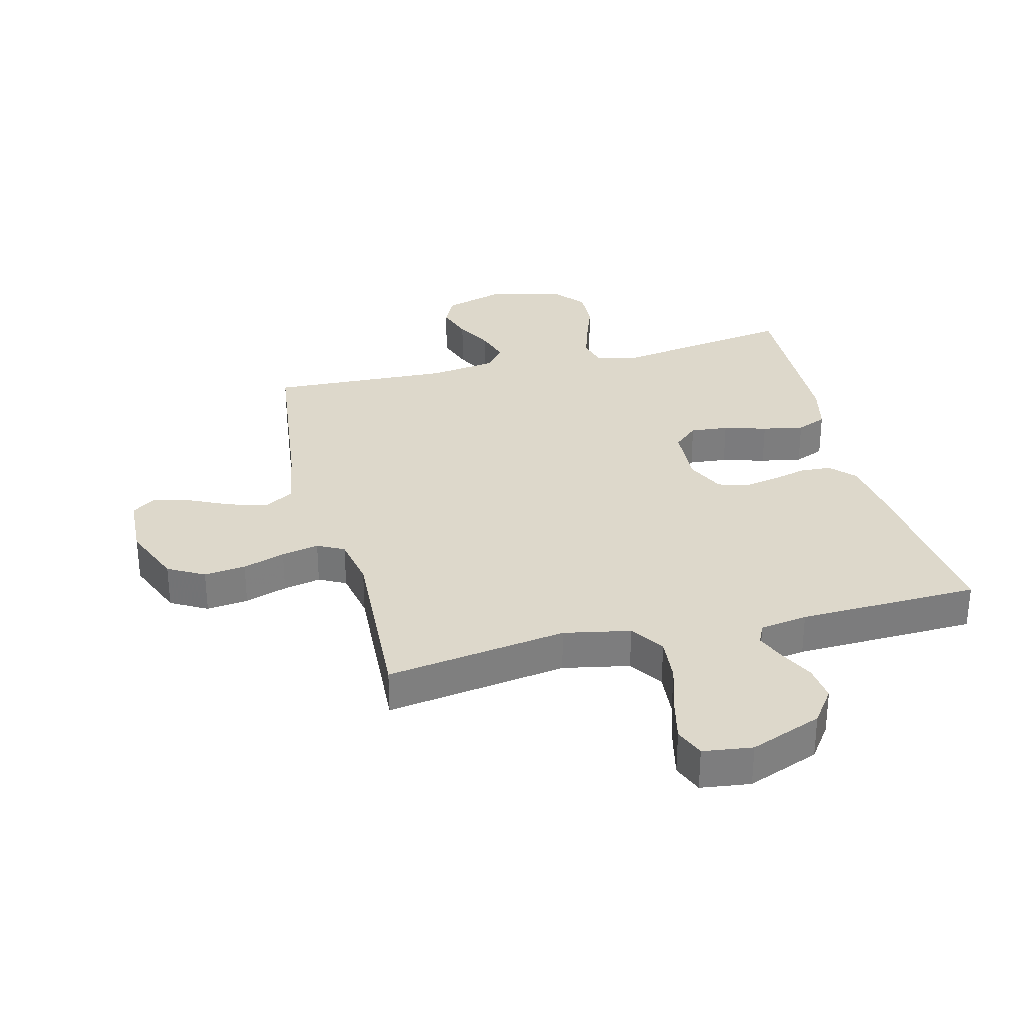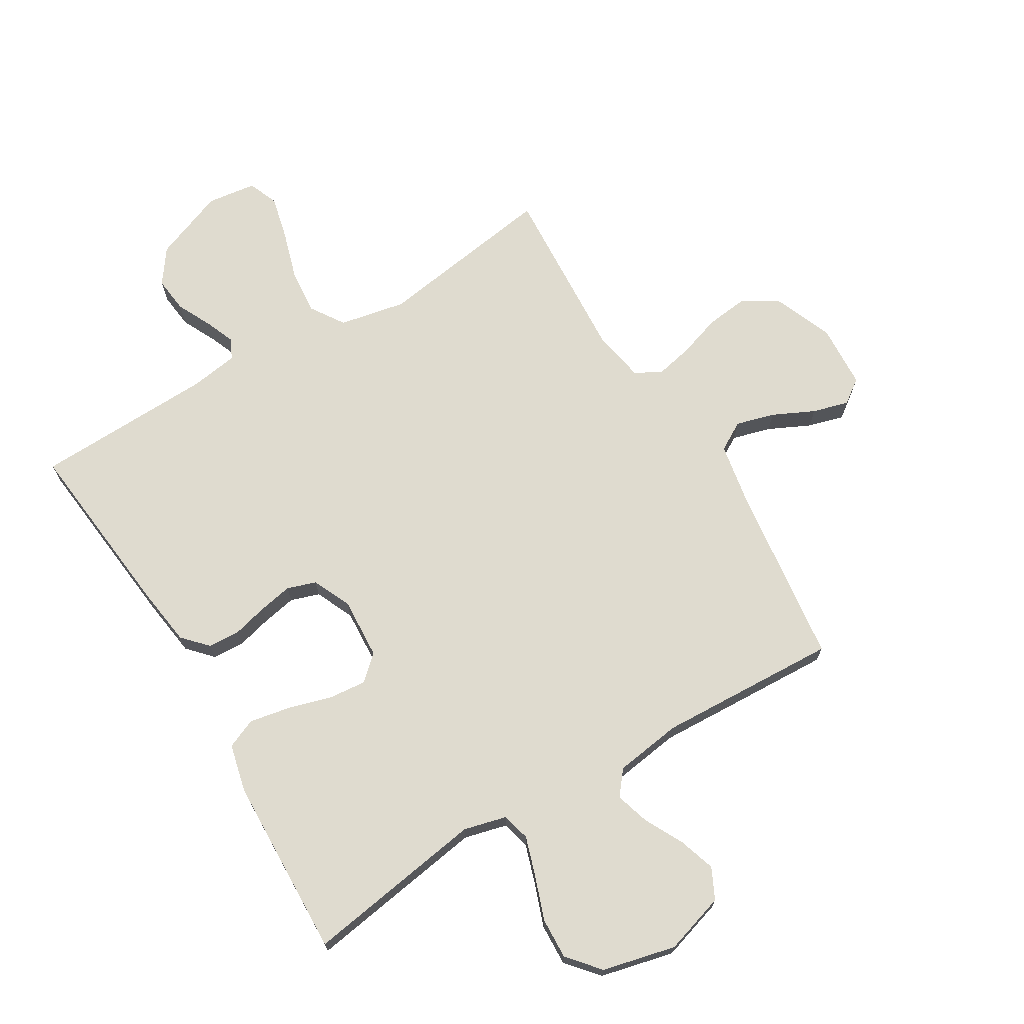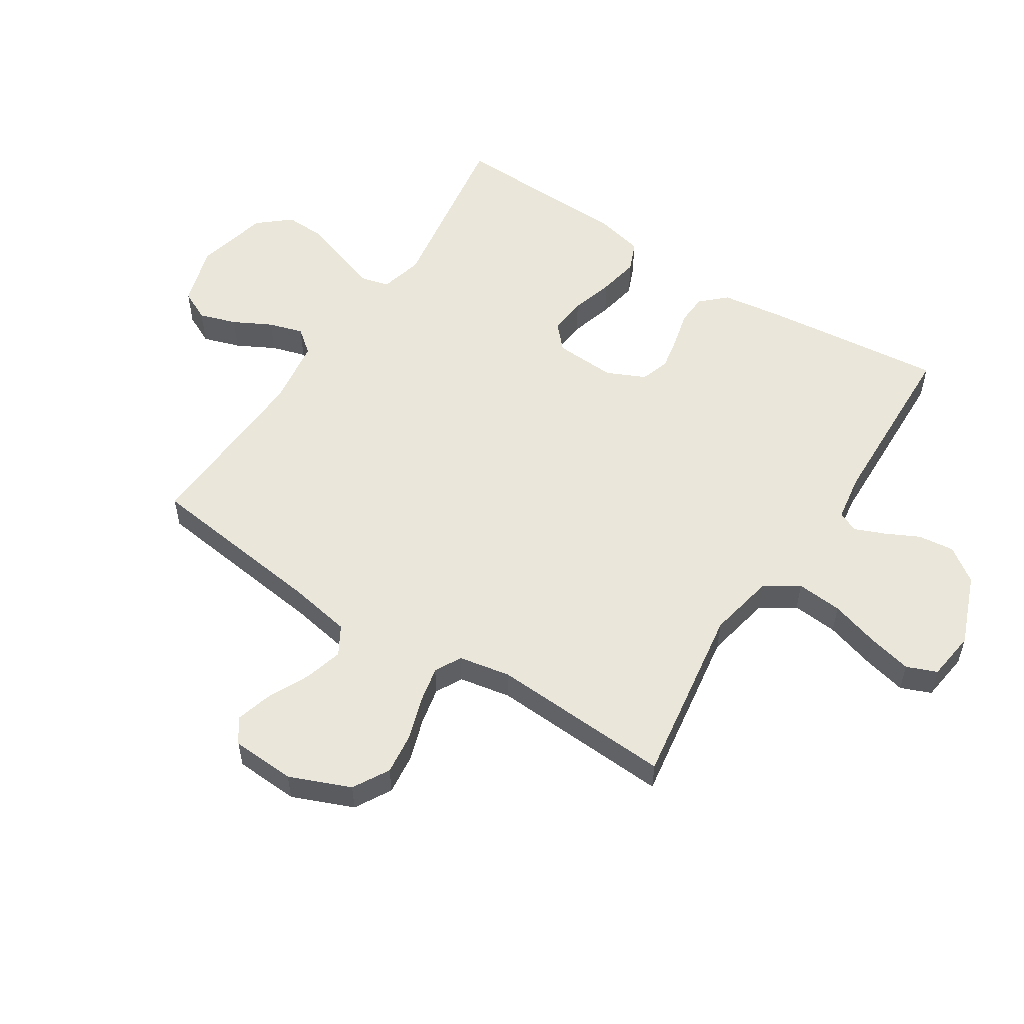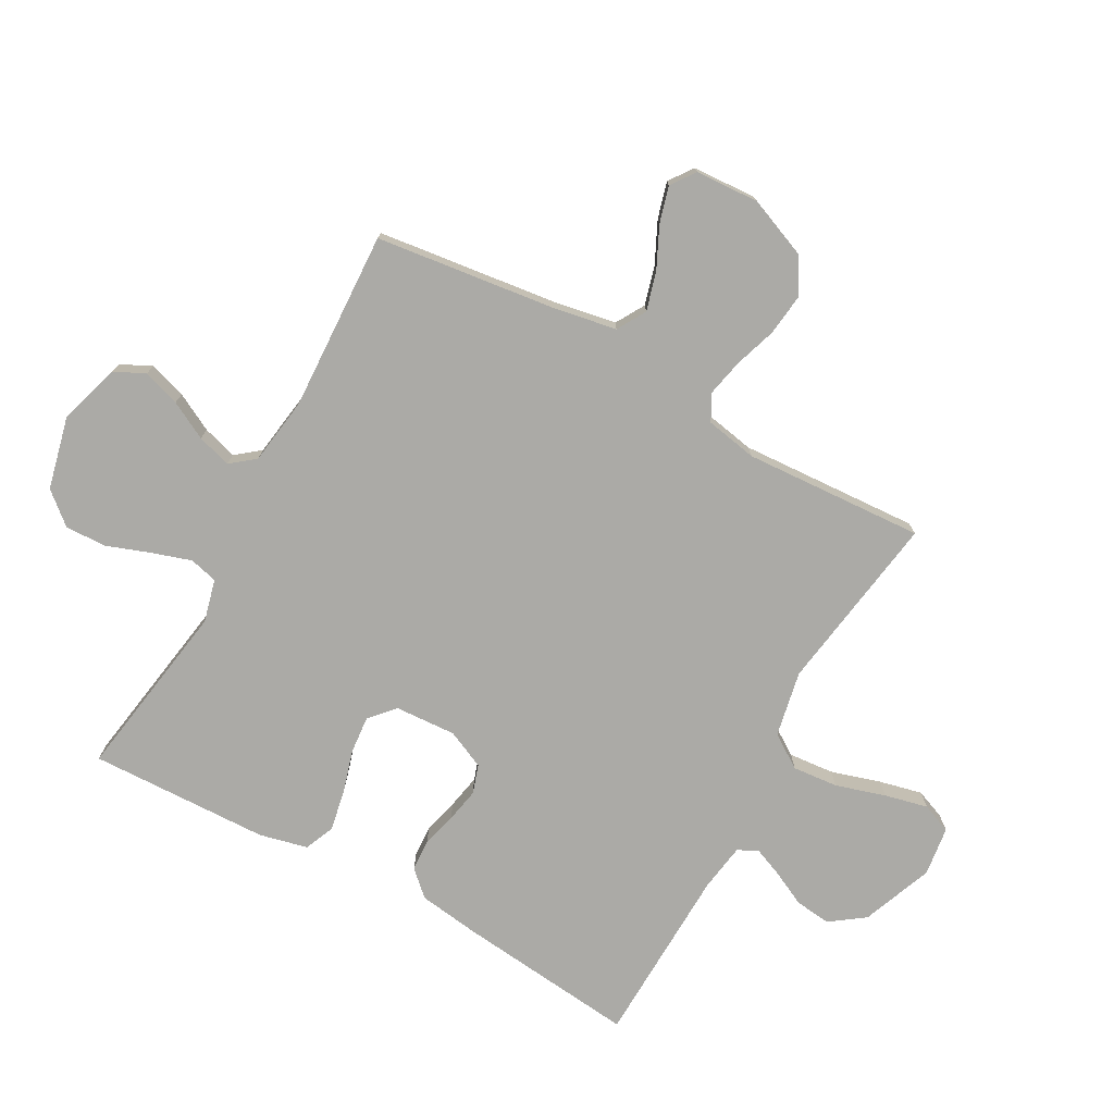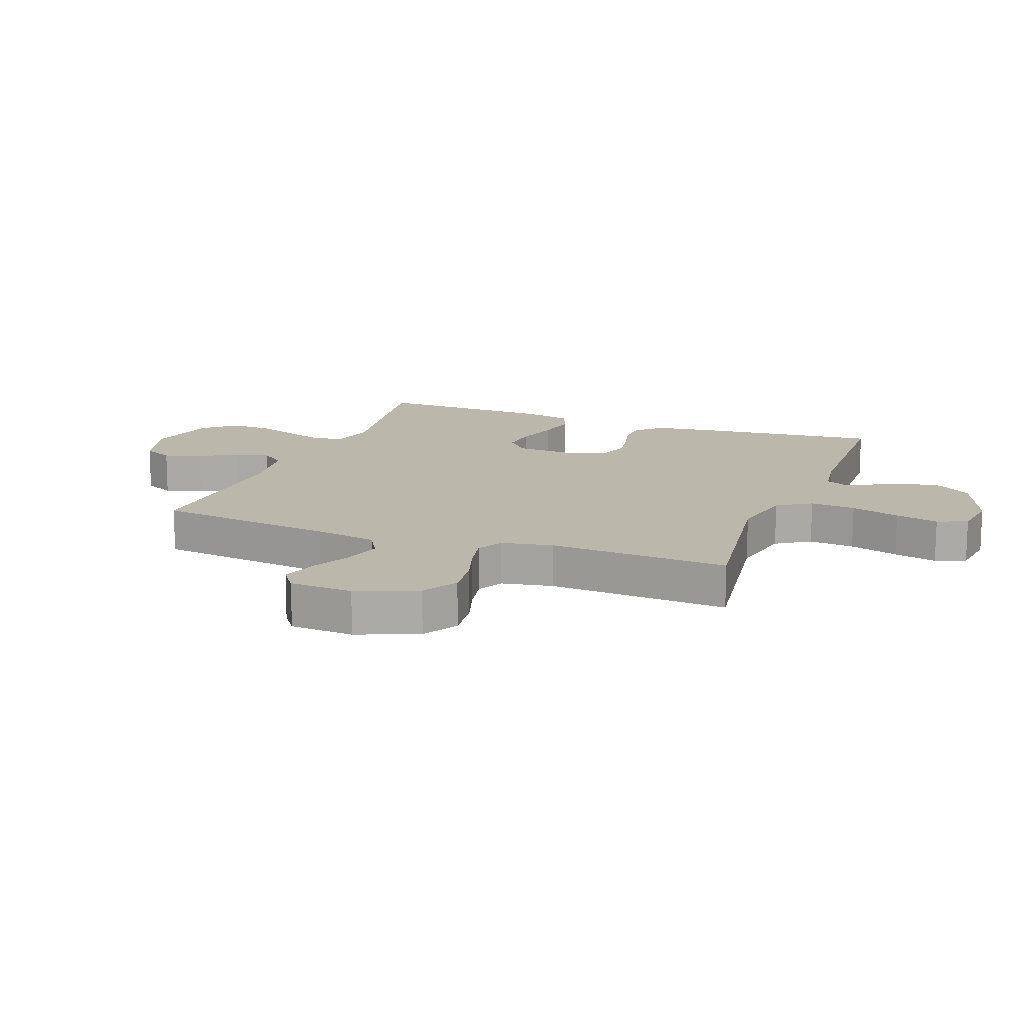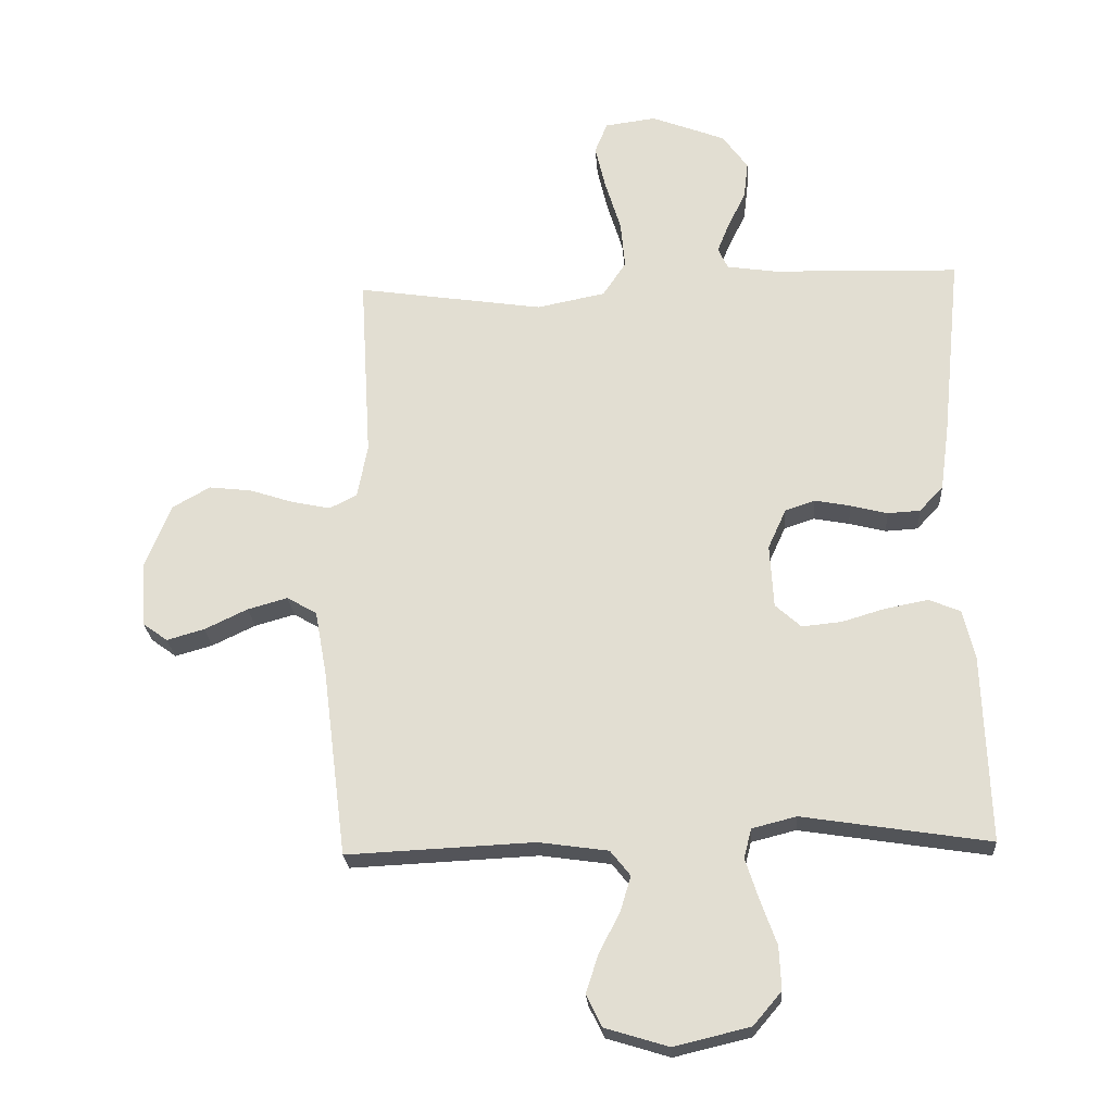
<metadata>
{"format":"obj","ext":"obj","renderer":"f3d","projection":"perspective","resolution":1024,"background":"white","views":[{"elev":31.2,"azim":-14.3,"up":"+Y"},{"elev":70.3,"azim":149.0,"up":"+Y"},{"elev":54.7,"azim":-57.3,"up":"+Y"},{"elev":-75.8,"azim":-119.0,"up":"+Y"},{"elev":14.4,"azim":-69.2,"up":"+Y"},{"elev":-23.9,"azim":3.8,"up":"+Z"}]}
</metadata>
<code>
v 0.5 0.07 0.5
v 0.469 0.07 0.2
v 0.455 0.07 0.098
v 0.417 0.07 0.057
v 0.365 0.07 0.054
v 0.306 0.07 0.069
v 0.249 0.07 0.08
v 0.201 0.07 0.064
v 0.172 0.07 0
v 0.178 0.07 -0.102
v 0.219 0.07 -0.139
v 0.282 0.07 -0.133
v 0.353 0.07 -0.112
v 0.421 0.07 -0.099
v 0.471 0.07 -0.12
v 0.49 0.07 -0.2
v 0.5 0.07 -0.5
v 0.2 0.07 -0.453
v 0.129 0.07 -0.471
v 0.117 0.07 -0.518
v 0.138 0.07 -0.583
v 0.164 0.07 -0.655
v 0.167 0.07 -0.724
v 0.122 0.07 -0.777
v 0 0.07 -0.806
v -0.101 0.07 -0.775
v -0.126 0.07 -0.724
v -0.106 0.07 -0.662
v -0.073 0.07 -0.599
v -0.056 0.07 -0.542
v -0.088 0.07 -0.502
v -0.2 0.07 -0.486
v -0.5 0.07 -0.5
v -0.538 0.07 -0.2
v -0.557 0.07 -0.095
v -0.605 0.07 -0.067
v -0.669 0.07 -0.085
v -0.738 0.07 -0.118
v -0.798 0.07 -0.135
v -0.838 0.07 -0.106
v -0.844 0.07 0
v -0.803 0.07 0.101
v -0.743 0.07 0.135
v -0.674 0.07 0.127
v -0.604 0.07 0.104
v -0.542 0.07 0.091
v -0.498 0.07 0.114
v -0.482 0.07 0.2
v -0.5 0.07 0.5
v -0.2 0.07 0.455
v -0.09 0.07 0.477
v -0.053 0.07 0.533
v -0.06 0.07 0.609
v -0.085 0.07 0.691
v -0.102 0.07 0.763
v -0.082 0.07 0.813
v 0 0.07 0.824
v 0.119 0.07 0.778
v 0.16 0.07 0.721
v 0.153 0.07 0.661
v 0.125 0.07 0.604
v 0.105 0.07 0.555
v 0.121 0.07 0.521
v 0.2 0.07 0.509
v 0.5 0 0.5
v 0.469 0 0.2
v 0.455 0 0.098
v 0.417 0 0.057
v 0.365 0 0.054
v 0.306 0 0.069
v 0.249 0 0.08
v 0.201 0 0.064
v 0.172 0 0
v 0.178 0 -0.102
v 0.219 0 -0.139
v 0.282 0 -0.133
v 0.353 0 -0.112
v 0.421 0 -0.099
v 0.471 0 -0.12
v 0.49 0 -0.2
v 0.5 0 -0.5
v 0.2 0 -0.453
v 0.129 0 -0.471
v 0.117 0 -0.518
v 0.138 0 -0.583
v 0.164 0 -0.655
v 0.167 0 -0.724
v 0.122 0 -0.777
v 0 0 -0.806
v -0.101 0 -0.775
v -0.126 0 -0.724
v -0.106 0 -0.662
v -0.073 0 -0.599
v -0.056 0 -0.542
v -0.088 0 -0.502
v -0.2 0 -0.486
v -0.5 0 -0.5
v -0.538 0 -0.2
v -0.557 0 -0.095
v -0.605 0 -0.067
v -0.669 0 -0.085
v -0.738 0 -0.118
v -0.798 0 -0.135
v -0.838 0 -0.106
v -0.844 0 0
v -0.803 0 0.101
v -0.743 0 0.135
v -0.674 0 0.127
v -0.604 0 0.104
v -0.542 0 0.091
v -0.498 0 0.114
v -0.482 0 0.2
v -0.5 0 0.5
v -0.2 0 0.455
v -0.09 0 0.477
v -0.053 0 0.533
v -0.06 0 0.609
v -0.085 0 0.691
v -0.102 0 0.763
v -0.082 0 0.813
v 0 0 0.824
v 0.119 0 0.778
v 0.16 0 0.721
v 0.153 0 0.661
v 0.125 0 0.604
v 0.105 0 0.555
v 0.121 0 0.521
v 0.2 0 0.509
f 59 60 61
f 58 59 61
f 57 58 61
f 56 57 61
f 55 56 61
f 54 55 61
f 53 54 61
f 52 53 61 62
f 51 52 62 63
f 48 49 50
f 47 48 50 51
f 43 44 45
f 42 43 45
f 41 42 45
f 40 41 45
f 39 40 45
f 38 39 45
f 37 38 45
f 36 37 45 46
f 35 36 46 47
f 32 33 34
f 51 63 64
f 47 51 64
f 35 47 64
f 34 35 64
f 32 34 64
f 31 32 64
f 27 28 29
f 26 27 29
f 25 26 29
f 24 25 29
f 23 24 29
f 22 23 29
f 21 22 29
f 16 17 18
f 15 16 18
f 14 15 18
f 13 14 18
f 12 13 18
f 11 12 18 19
f 10 11 19
f 9 10 19 20
f 4 5 6
f 3 4 6
f 2 3 6
f 1 2 6
f 64 1 6
f 64 6 7
f 30 31 64
f 20 21 29 30
f 9 20 30 64
f 8 9 64
f 7 8 64
f 125 124 123
f 125 123 122
f 125 122 121
f 125 121 120
f 125 120 119
f 125 119 118
f 125 118 117
f 126 125 117 116
f 127 126 116 115
f 114 113 112
f 115 114 112 111
f 109 108 107
f 109 107 106
f 109 106 105
f 109 105 104
f 109 104 103
f 109 103 102
f 109 102 101
f 110 109 101 100
f 111 110 100 99
f 98 97 96
f 128 127 115
f 128 115 111
f 128 111 99
f 128 99 98
f 128 98 96
f 128 96 95
f 93 92 91
f 93 91 90
f 93 90 89
f 93 89 88
f 93 88 87
f 93 87 86
f 93 86 85
f 82 81 80
f 82 80 79
f 82 79 78
f 82 78 77
f 82 77 76
f 83 82 76 75
f 83 75 74
f 84 83 74 73
f 70 69 68
f 70 68 67
f 70 67 66
f 70 66 65
f 70 65 128
f 71 70 128
f 128 95 94
f 94 93 85 84
f 128 94 84 73
f 128 73 72
f 128 72 71
f 1 65 66 2
f 2 66 67 3
f 3 67 68 4
f 4 68 69 5
f 5 69 70 6
f 6 70 71 7
f 7 71 72 8
f 8 72 73 9
f 9 73 74 10
f 10 74 75 11
f 11 75 76 12
f 12 76 77 13
f 13 77 78 14
f 14 78 79 15
f 15 79 80 16
f 16 80 81 17
f 17 81 82 18
f 18 82 83 19
f 19 83 84 20
f 20 84 85 21
f 21 85 86 22
f 22 86 87 23
f 23 87 88 24
f 24 88 89 25
f 25 89 90 26
f 26 90 91 27
f 27 91 92 28
f 28 92 93 29
f 29 93 94 30
f 30 94 95 31
f 31 95 96 32
f 32 96 97 33
f 33 97 98 34
f 34 98 99 35
f 35 99 100 36
f 36 100 101 37
f 37 101 102 38
f 38 102 103 39
f 39 103 104 40
f 40 104 105 41
f 41 105 106 42
f 42 106 107 43
f 43 107 108 44
f 44 108 109 45
f 45 109 110 46
f 46 110 111 47
f 47 111 112 48
f 48 112 113 49
f 49 113 114 50
f 50 114 115 51
f 51 115 116 52
f 52 116 117 53
f 53 117 118 54
f 54 118 119 55
f 55 119 120 56
f 56 120 121 57
f 57 121 122 58
f 58 122 123 59
f 59 123 124 60
f 60 124 125 61
f 61 125 126 62
f 62 126 127 63
f 63 127 128 64
f 64 128 65 1

</code>
